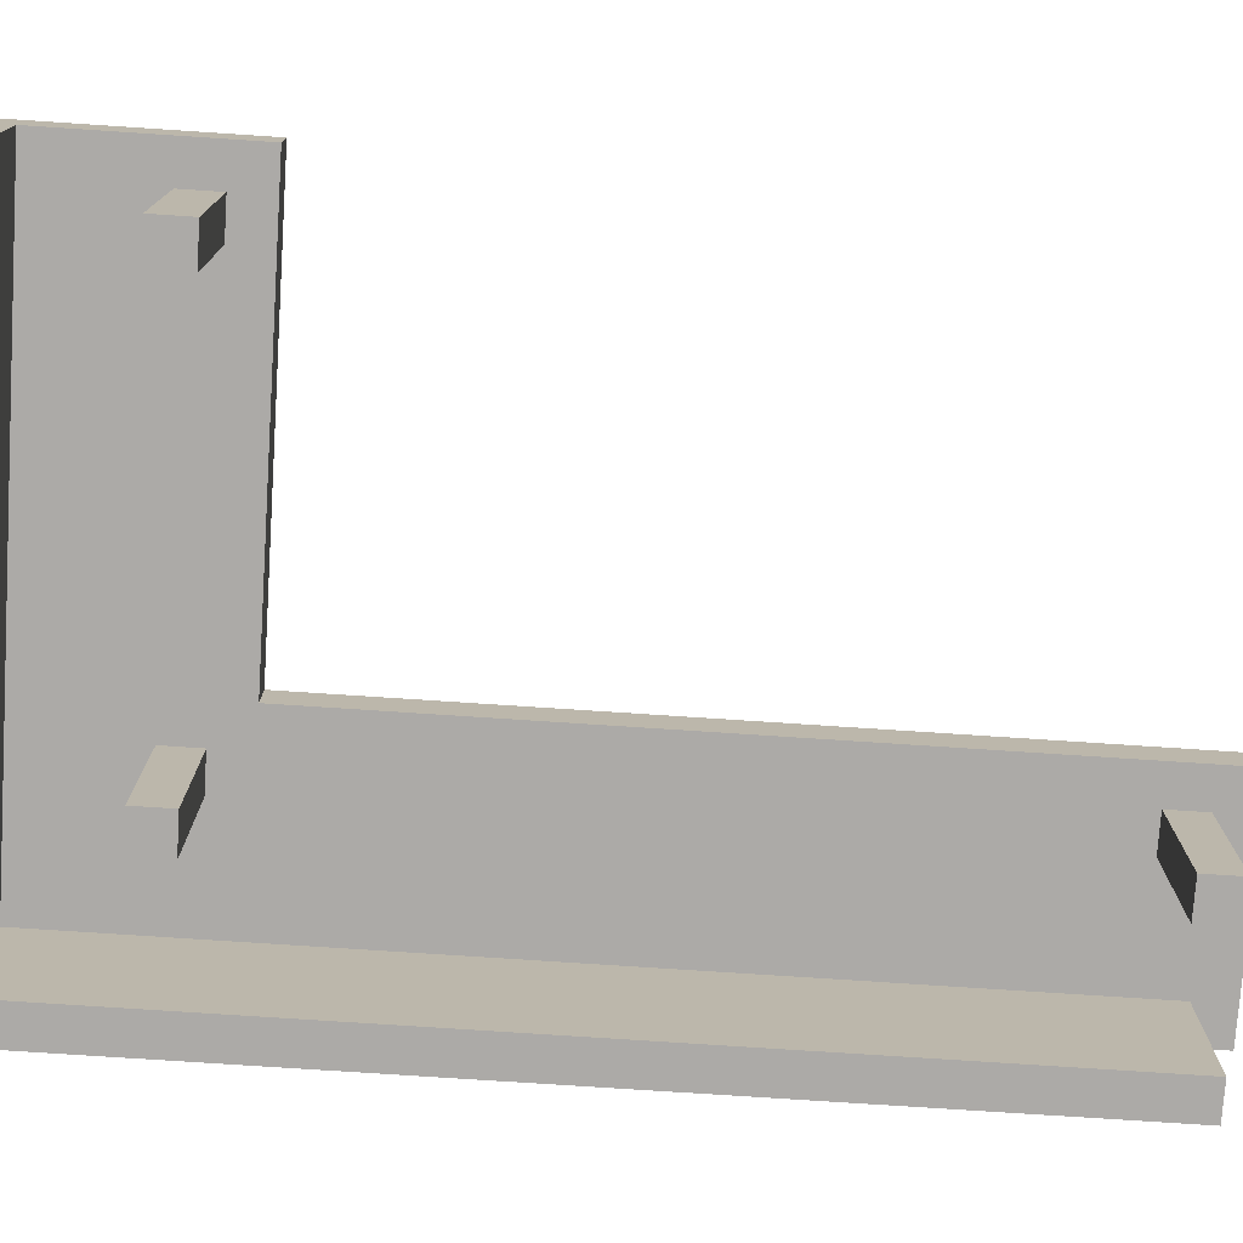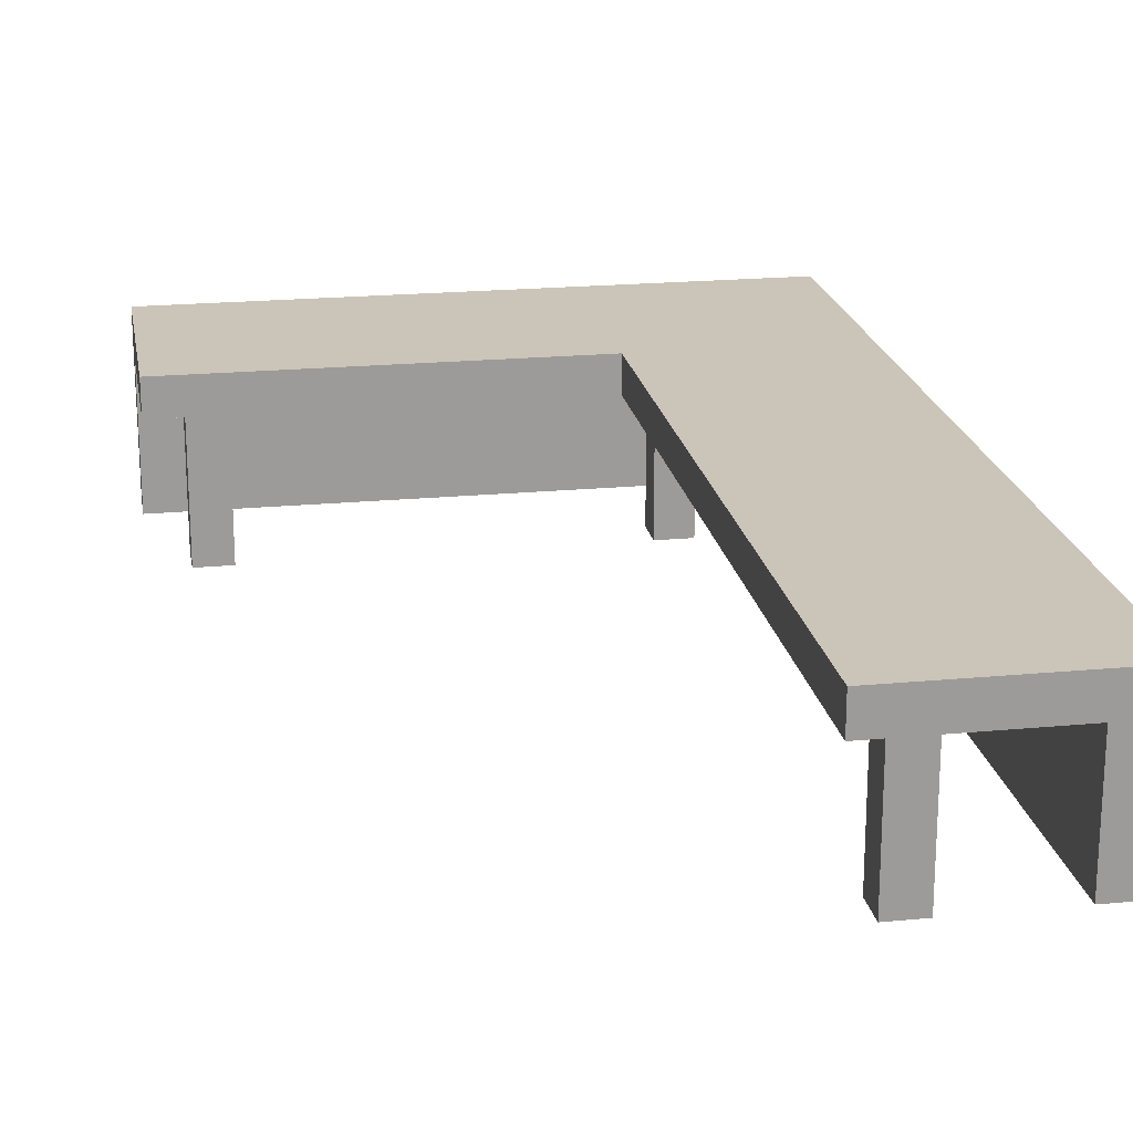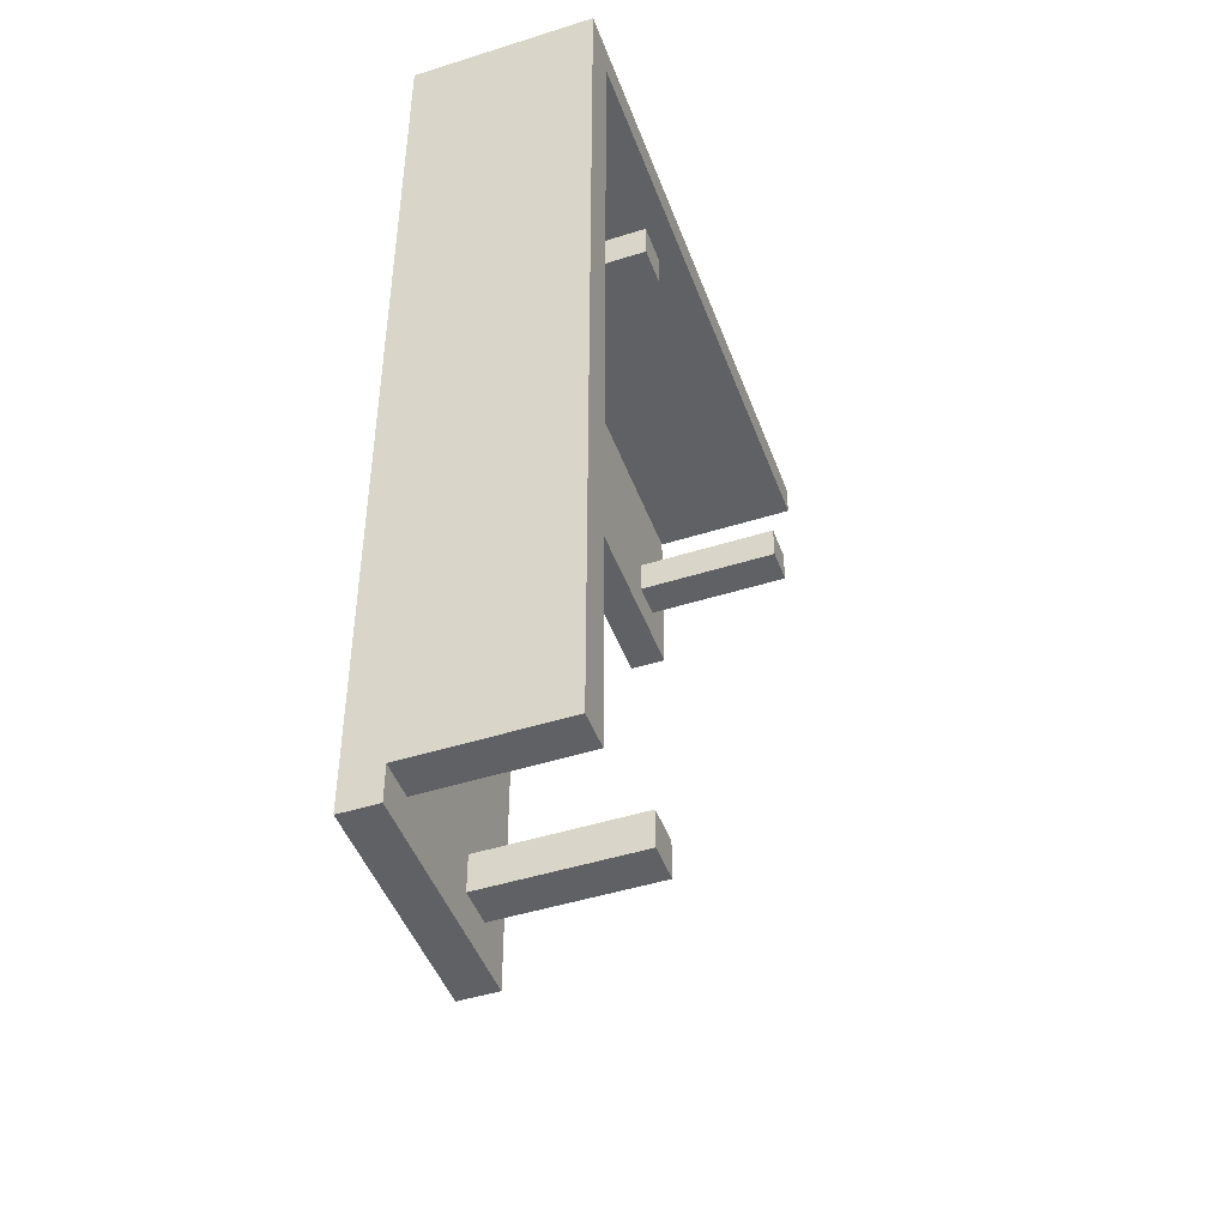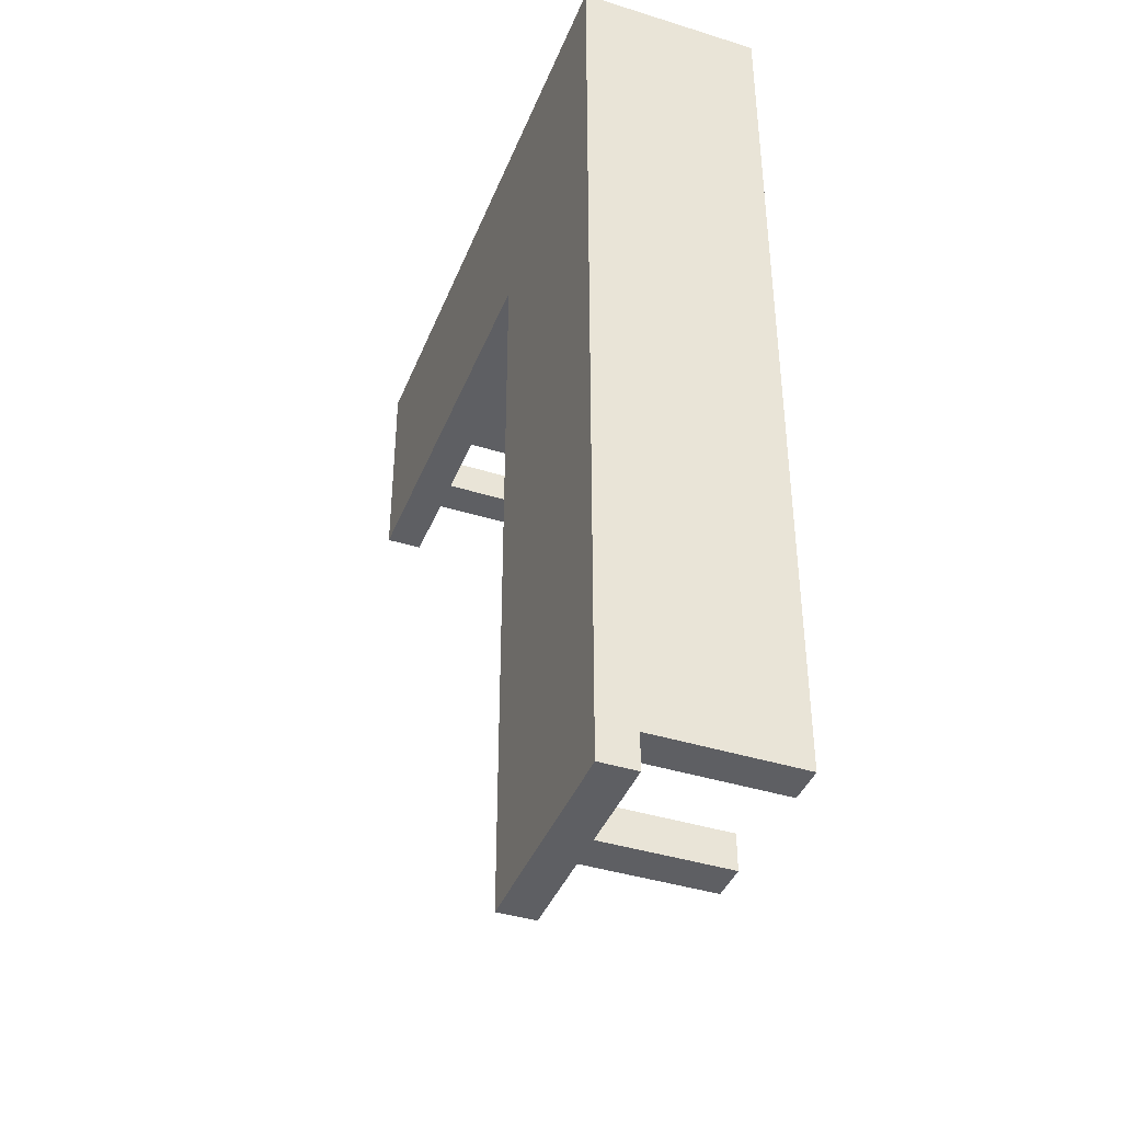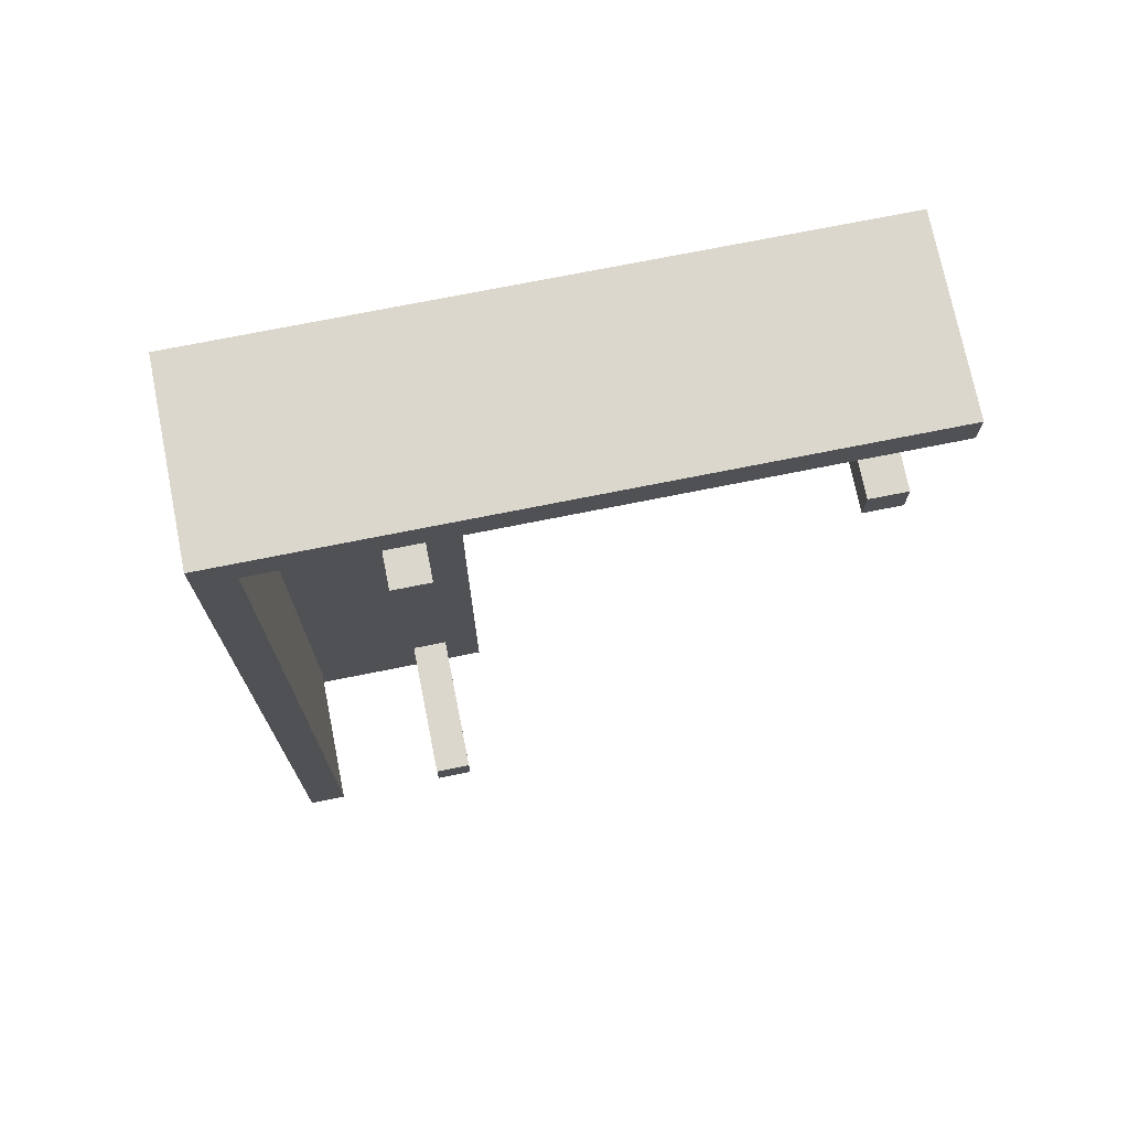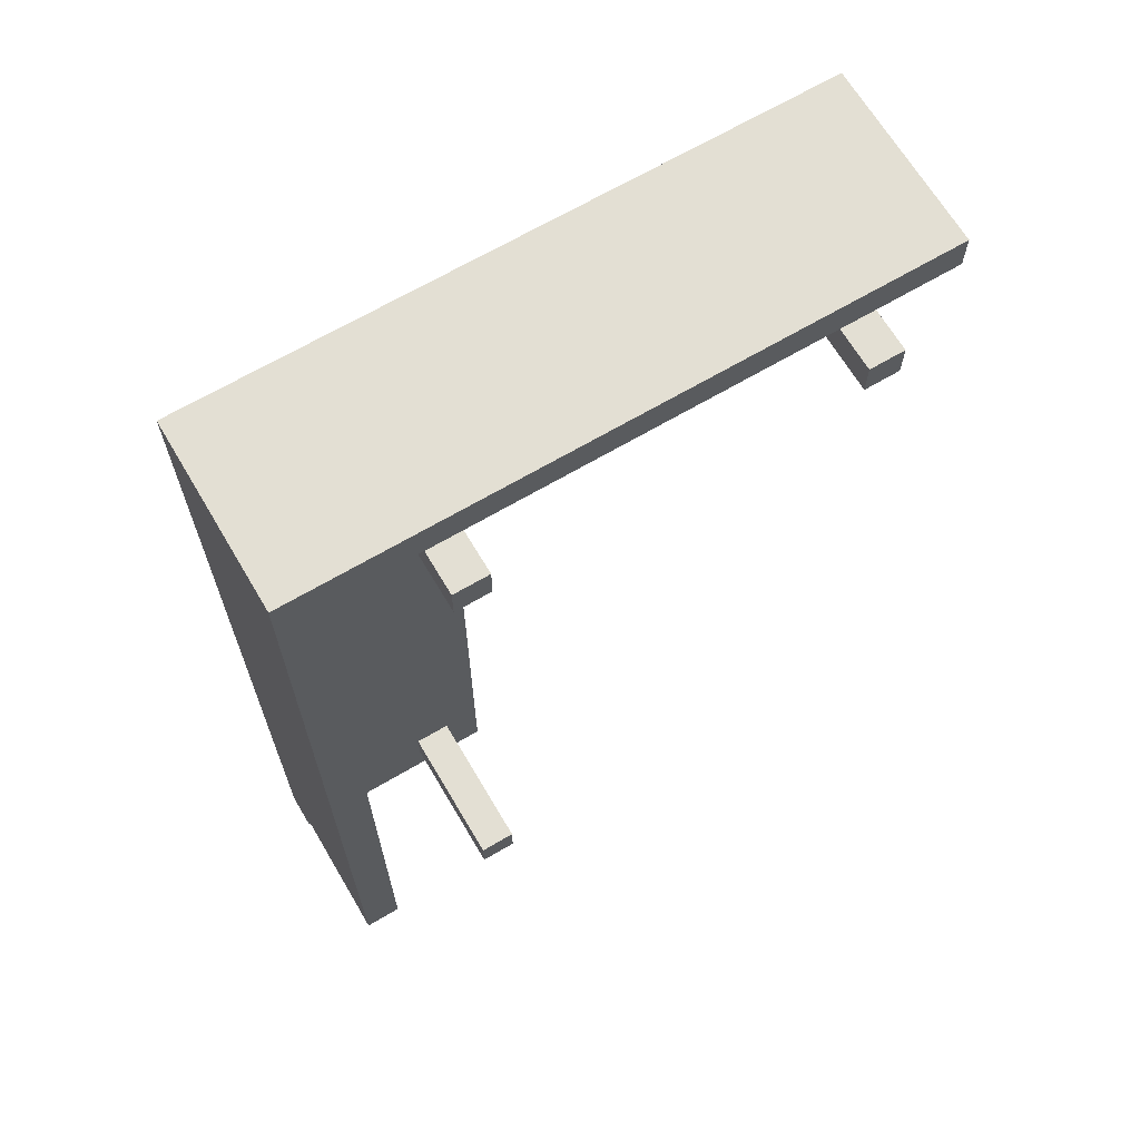
<metadata>
{"format":"obj","ext":"obj","renderer":"f3d","projection":"perspective","resolution":1024,"background":"white","views":[{"elev":-76.0,"azim":86.2,"up":"+Y"},{"elev":20.5,"azim":170.2,"up":"+Y"},{"elev":-46.5,"azim":-70.2,"up":"+Z"},{"elev":-41.0,"azim":-110.8,"up":"+Z"},{"elev":73.2,"azim":-11.3,"up":"+Z"},{"elev":66.9,"azim":-30.6,"up":"+Z"}]}
</metadata>
<code>
g firstBuild-9
v -36 0 26
v -36 0 25
v -36 0 1
v -36 3 26
v -36 3 25
v -36 4 1
v -36 4 -0
v -36 5 26
v -36 5 -0
v -32 0 22
v -32 0 21
v -32 0 2
v -32 0 1
v -32 4 22
v -32 4 21
v -32 4 2
v -32 4 1
v -21 0 22
v -21 0 21
v -21 4 22
v -21 4 21
v -35 0 25
v -35 0 1
v -35 4 25
v -35 4 1
v -31 0 22
v -31 0 21
v -31 0 2
v -31 0 1
v -31 4 22
v -31 4 21
v -31 4 2
v -31 4 1
v -30 4 20
v -30 4 -0
v -30 5 20
v -30 5 -0
v -20 0 22
v -20 0 21
v -20 4 22
v -20 4 21
v -19 0 26
v -19 0 25
v -19 4 25
v -19 4 20
v -19 5 26
v -19 5 20
v -36 0 26
v -36 3 26
v -36 5 26
v -35 0 26
v -35 3 26
v -19 0 26
v -19 5 26
v -32 0 22
v -32 4 22
v -31 0 22
v -31 4 22
v -21 0 22
v -21 4 22
v -20 0 22
v -20 4 22
v -32 0 2
v -32 4 2
v -31 0 2
v -31 4 2
v -35 0 25
v -35 4 25
v -19 0 25
v -19 4 25
v -32 0 21
v -32 4 21
v -31 0 21
v -31 4 21
v -21 0 21
v -21 4 21
v -20 0 21
v -20 4 21
v -30 4 20
v -30 5 20
v -19 4 20
v -19 5 20
v -36 0 1
v -36 4 1
v -35 0 1
v -35 4 1
v -32 0 1
v -32 4 1
v -31 0 1
v -31 4 1
v -36 4 -0
v -36 5 -0
v -30 4 -0
v -30 5 -0
v -36 0 26
v -35 0 26
v -19 0 26
v -36 0 25
v -35 0 25
v -19 0 25
v -32 0 22
v -31 0 22
v -21 0 22
v -20 0 22
v -32 0 21
v -31 0 21
v -21 0 21
v -20 0 21
v -32 0 2
v -31 0 2
v -36 0 1
v -35 0 1
v -32 0 1
v -31 0 1
v -35 4 25
v -19 4 25
v -32 4 22
v -31 4 22
v -21 4 22
v -20 4 22
v -32 4 21
v -31 4 21
v -21 4 21
v -20 4 21
v -30 4 20
v -19 4 20
v -32 4 2
v -31 4 2
v -36 4 1
v -35 4 1
v -32 4 1
v -31 4 1
v -36 4 -0
v -30 4 -0
v -36 5 26
v -19 5 26
v -30 5 20
v -19 5 20
v -36 5 -0
v -30 5 -0
f 4 2 1
f 5 3 2
f 5 2 4
f 6 5 4
f 6 3 5
f 8 6 4
f 8 7 6
f 9 7 8
f 14 11 10
f 15 11 14
f 16 13 12
f 17 13 16
f 20 19 18
f 21 19 20
f 22 23 24
f 24 23 25
f 26 27 30
f 30 27 31
f 28 29 32
f 32 29 33
f 34 35 36
f 36 35 37
f 38 39 40
f 40 39 41
f 42 43 44
f 42 44 46
f 44 45 46
f 46 45 47
f 51 49 48
f 52 50 49
f 52 49 51
f 53 52 51
f 54 50 52
f 54 52 53
f 57 56 55
f 58 56 57
f 61 60 59
f 62 60 61
f 65 64 63
f 66 64 65
f 67 68 69
f 69 68 70
f 71 72 73
f 73 72 74
f 75 76 77
f 77 76 78
f 79 80 81
f 81 80 82
f 83 84 85
f 85 84 86
f 87 88 89
f 89 88 90
f 91 92 93
f 93 92 94
f 98 96 95
f 99 97 96
f 99 96 98
f 100 97 99
f 105 102 101
f 106 102 105
f 107 104 103
f 108 104 107
f 111 99 98
f 112 99 111
f 113 110 109
f 114 110 113
f 117 116 115
f 118 116 117
f 119 116 118
f 120 116 119
f 121 117 115
f 122 119 118
f 123 119 122
f 124 116 120
f 125 123 122
f 125 124 123
f 125 122 121
f 126 116 124
f 126 124 125
f 127 125 121
f 127 121 115
f 128 125 127
f 130 127 115
f 131 127 130
f 132 125 128
f 133 131 130
f 133 132 131
f 133 130 129
f 134 125 132
f 134 132 133
f 135 136 137
f 137 136 138
f 135 137 139
f 139 137 140

</code>
